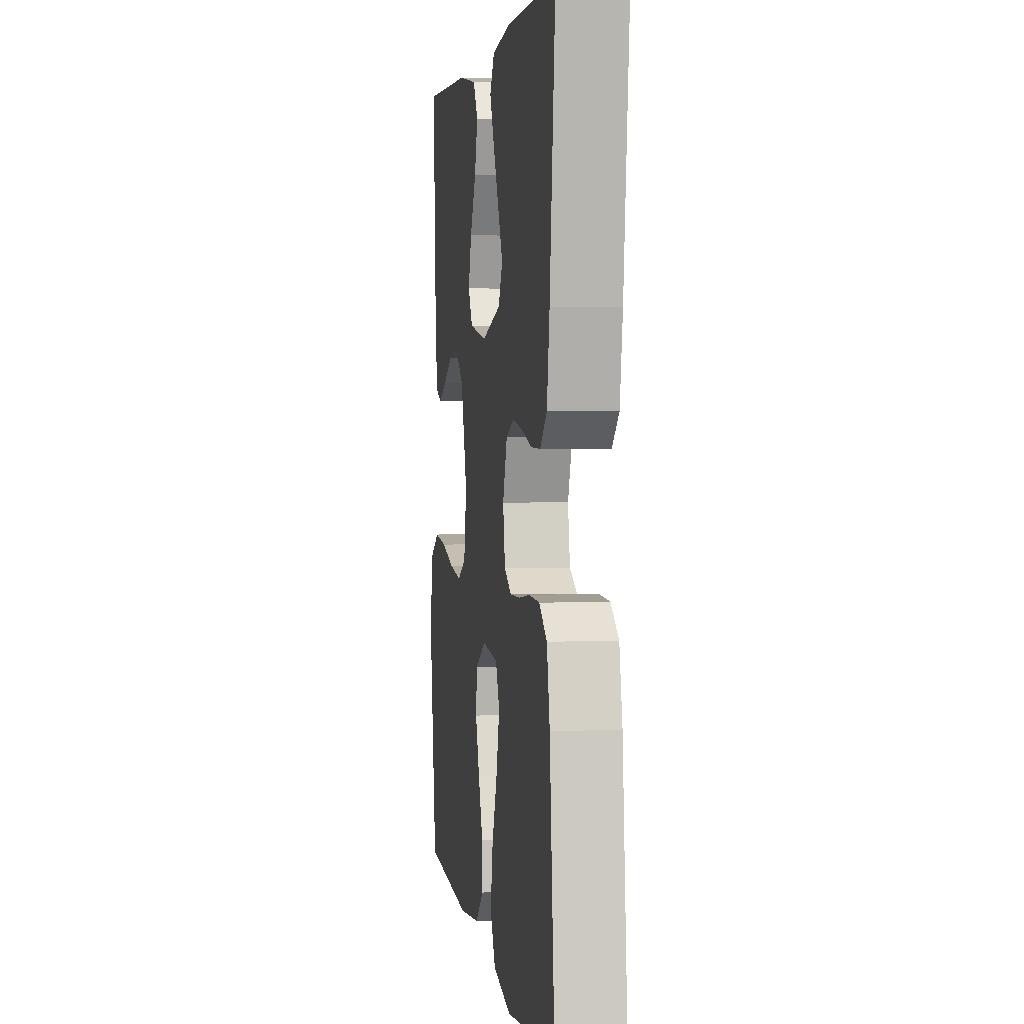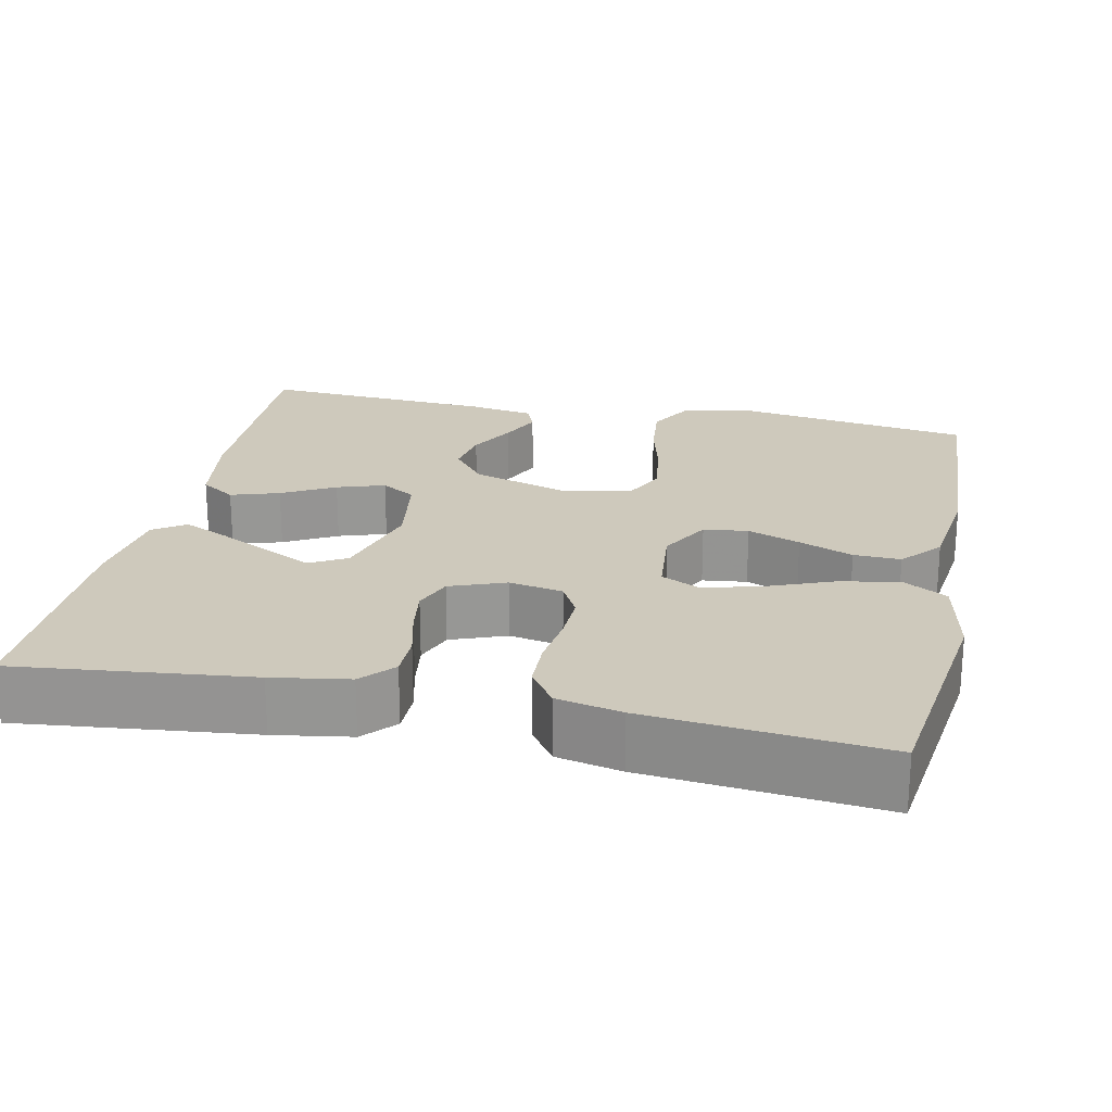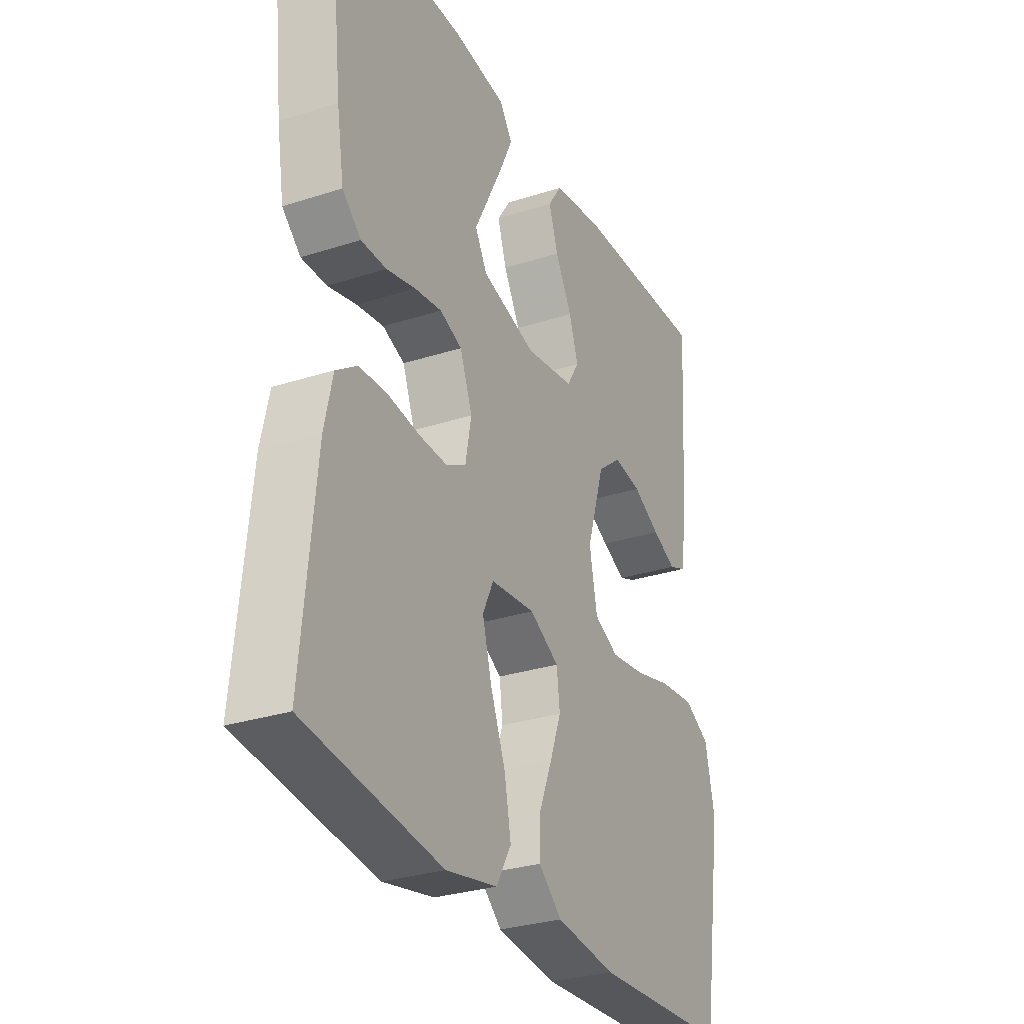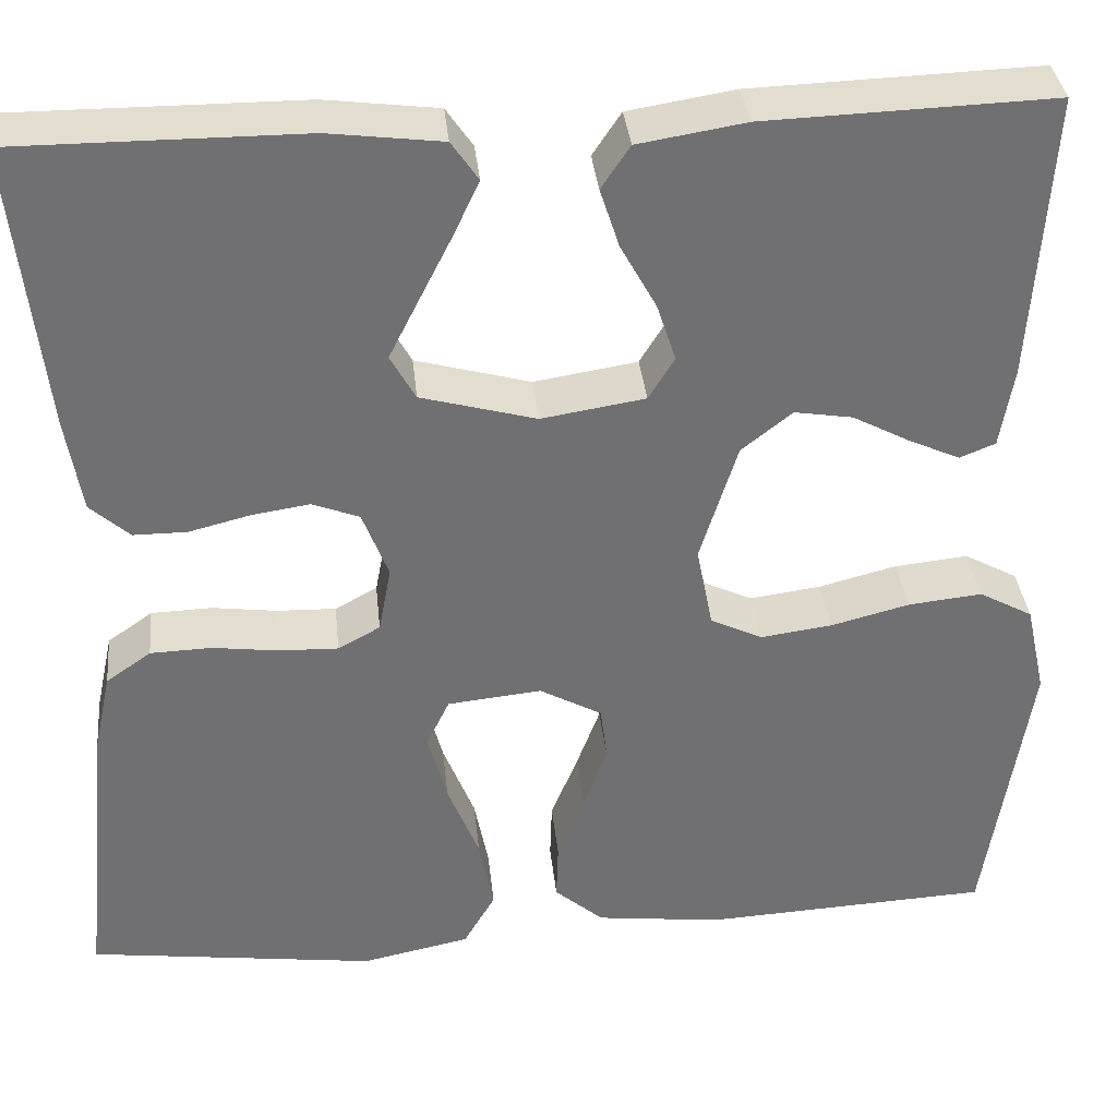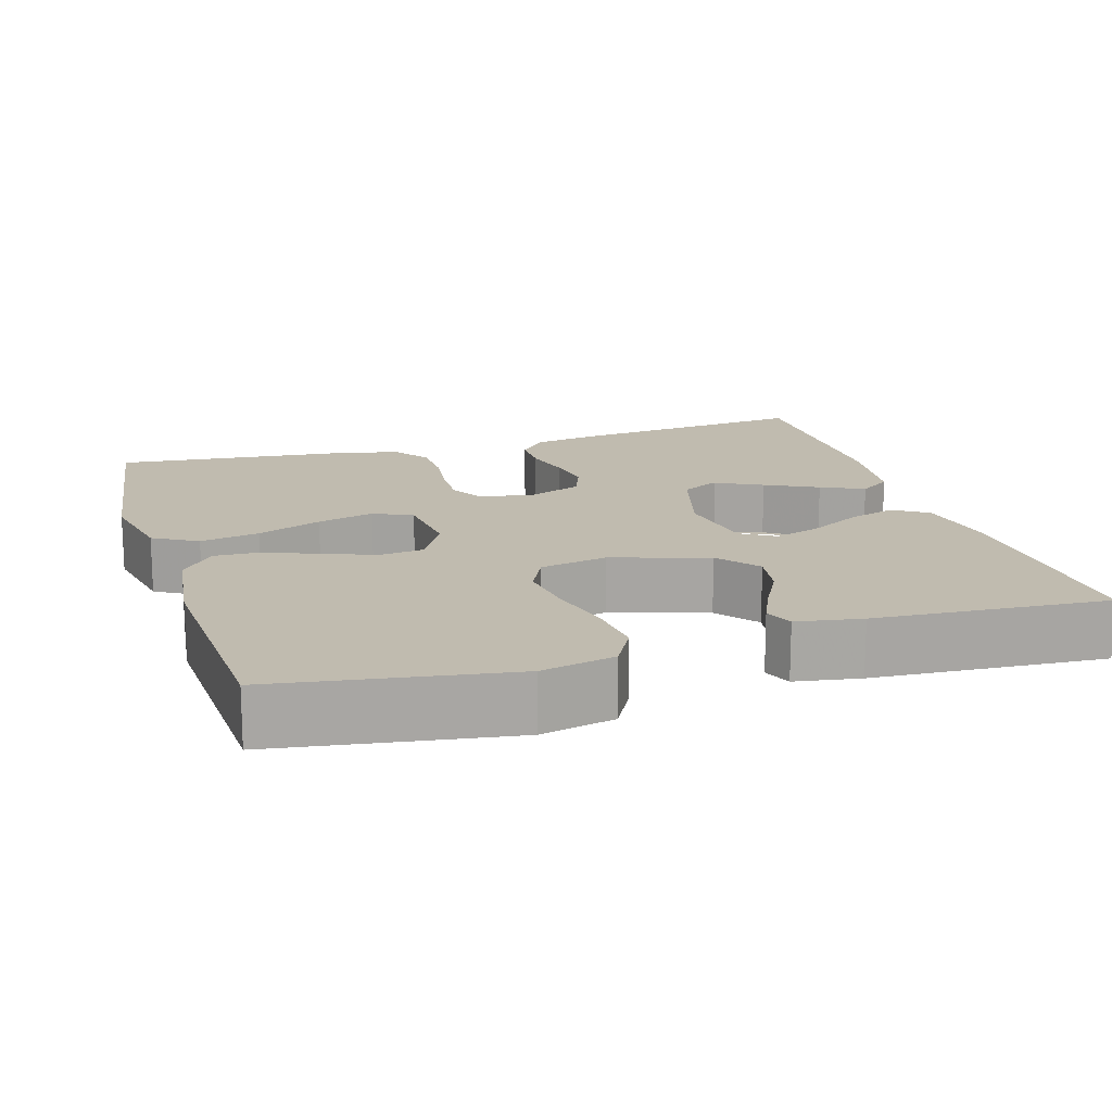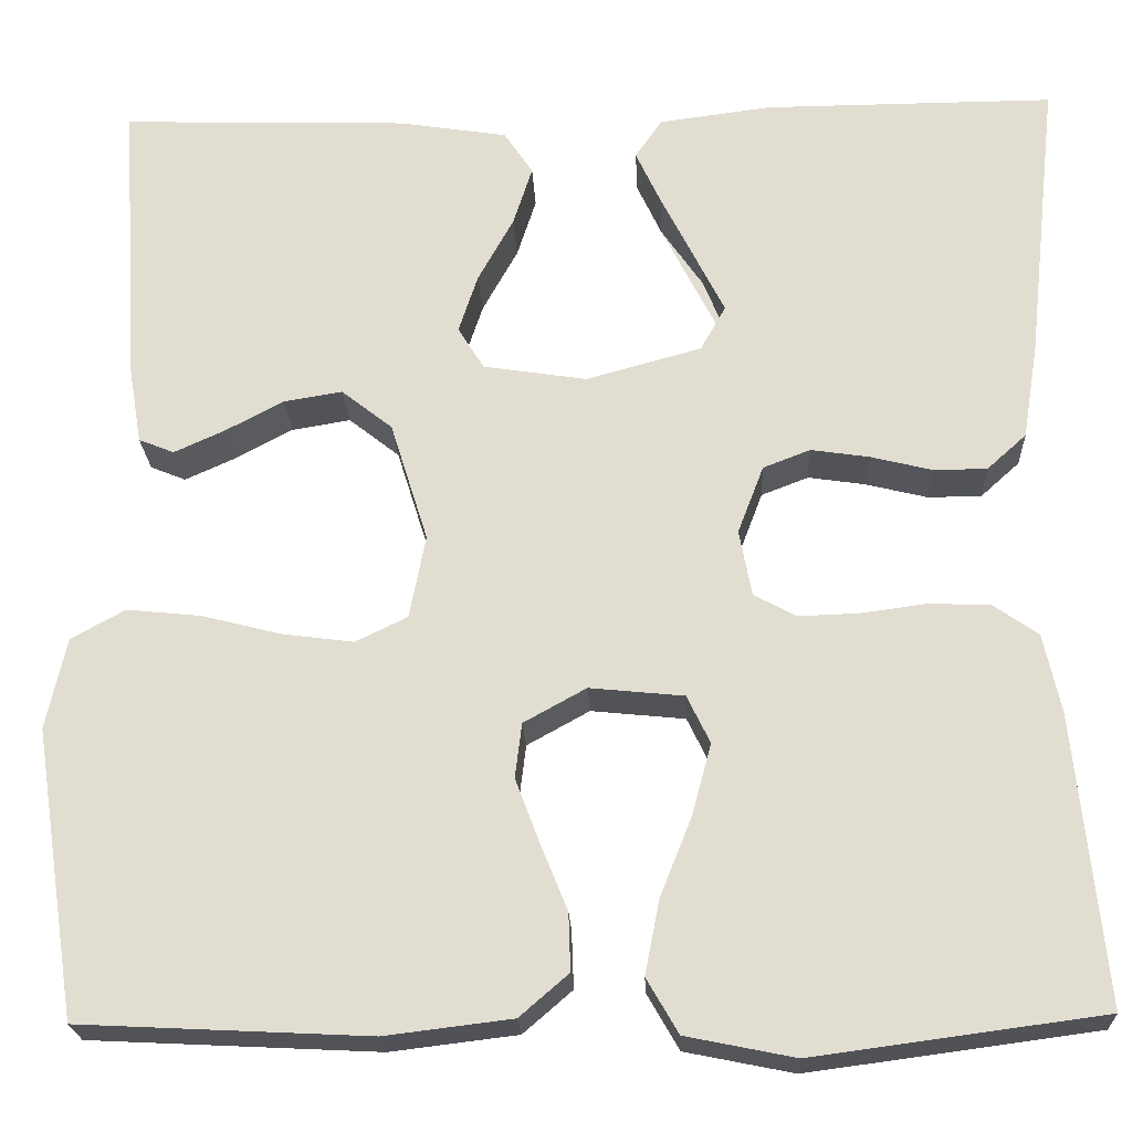
<metadata>
{"format":"obj","ext":"obj","renderer":"f3d","projection":"perspective","resolution":1024,"background":"white","views":[{"elev":3.2,"azim":81.8,"up":"+Z"},{"elev":22.3,"azim":102.0,"up":"+Y"},{"elev":-29.8,"azim":115.3,"up":"+Z"},{"elev":35.4,"azim":174.1,"up":"+Z"},{"elev":16.0,"azim":-107.0,"up":"+Y"},{"elev":-22.2,"azim":2.6,"up":"+Z"}]}
</metadata>
<code>
v -0.5 0.07 0.5
v -0.2 0.07 0.49
v -0.088 0.07 0.472
v -0.058 0.07 0.427
v -0.078 0.07 0.365
v -0.115 0.07 0.298
v -0.135 0.07 0.237
v -0.108 0.07 0.193
v 0 0.07 0.176
v 0.12 0.07 0.209
v 0.149 0.07 0.261
v 0.124 0.07 0.323
v 0.08 0.07 0.387
v 0.054 0.07 0.443
v 0.082 0.07 0.484
v 0.2 0.07 0.499
v 0.5 0.07 0.5
v 0.467 0.07 0.2
v 0.451 0.07 0.102
v 0.41 0.07 0.065
v 0.354 0.07 0.065
v 0.29 0.07 0.081
v 0.23 0.07 0.09
v 0.181 0.07 0.071
v 0.154 0.07 0
v 0.167 0.07 -0.069
v 0.211 0.07 -0.093
v 0.273 0.07 -0.091
v 0.341 0.07 -0.082
v 0.405 0.07 -0.084
v 0.452 0.07 -0.117
v 0.47 0.07 -0.2
v 0.5 0.07 -0.5
v 0.2 0.07 -0.54
v 0.087 0.07 -0.517
v 0.054 0.07 -0.46
v 0.069 0.07 -0.383
v 0.102 0.07 -0.3
v 0.122 0.07 -0.226
v 0.098 0.07 -0.176
v 0 0.07 -0.166
v -0.065 0.07 -0.202
v -0.072 0.07 -0.259
v -0.047 0.07 -0.326
v -0.019 0.07 -0.395
v -0.017 0.07 -0.455
v -0.068 0.07 -0.499
v -0.2 0.07 -0.515
v -0.5 0.07 -0.5
v -0.546 0.07 -0.2
v -0.525 0.07 -0.105
v -0.469 0.07 -0.074
v -0.392 0.07 -0.082
v -0.31 0.07 -0.103
v -0.235 0.07 -0.113
v -0.181 0.07 -0.087
v -0.164 0.07 0
v -0.203 0.07 0.125
v -0.256 0.07 0.167
v -0.317 0.07 0.157
v -0.377 0.07 0.125
v -0.43 0.07 0.101
v -0.467 0.07 0.116
v -0.481 0.07 0.2
v -0.5 0 0.5
v -0.2 0 0.49
v -0.088 0 0.472
v -0.058 0 0.427
v -0.078 0 0.365
v -0.115 0 0.298
v -0.135 0 0.237
v -0.108 0 0.193
v 0 0 0.176
v 0.12 0 0.209
v 0.149 0 0.261
v 0.124 0 0.323
v 0.08 0 0.387
v 0.054 0 0.443
v 0.082 0 0.484
v 0.2 0 0.499
v 0.5 0 0.5
v 0.467 0 0.2
v 0.451 0 0.102
v 0.41 0 0.065
v 0.354 0 0.065
v 0.29 0 0.081
v 0.23 0 0.09
v 0.181 0 0.071
v 0.154 0 0
v 0.167 0 -0.069
v 0.211 0 -0.093
v 0.273 0 -0.091
v 0.341 0 -0.082
v 0.405 0 -0.084
v 0.452 0 -0.117
v 0.47 0 -0.2
v 0.5 0 -0.5
v 0.2 0 -0.54
v 0.087 0 -0.517
v 0.054 0 -0.46
v 0.069 0 -0.383
v 0.102 0 -0.3
v 0.122 0 -0.226
v 0.098 0 -0.176
v 0 0 -0.166
v -0.065 0 -0.202
v -0.072 0 -0.259
v -0.047 0 -0.326
v -0.019 0 -0.395
v -0.017 0 -0.455
v -0.068 0 -0.499
v -0.2 0 -0.515
v -0.5 0 -0.5
v -0.546 0 -0.2
v -0.525 0 -0.105
v -0.469 0 -0.074
v -0.392 0 -0.082
v -0.31 0 -0.103
v -0.235 0 -0.113
v -0.181 0 -0.087
v -0.164 0 0
v -0.203 0 0.125
v -0.256 0 0.167
v -0.317 0 0.157
v -0.377 0 0.125
v -0.43 0 0.101
v -0.467 0 0.116
v -0.481 0 0.2
f 4 5 6
f 3 4 6
f 2 3 6
f 1 2 6
f 64 1 6
f 63 64 6
f 62 63 6
f 61 62 6
f 60 61 6
f 59 60 6 7
f 58 59 7 8
f 57 58 8 9
f 56 57 9 10
f 52 53 54
f 51 52 54
f 50 51 54
f 49 50 54
f 48 49 54
f 47 48 54
f 46 47 54
f 45 46 54
f 44 45 54
f 43 44 54 55
f 42 43 55 56
f 36 37 38
f 35 36 38
f 34 35 38
f 33 34 38
f 32 33 38
f 31 32 38
f 30 31 38
f 29 30 38
f 28 29 38
f 27 28 38 39
f 26 27 39 40
f 20 21 22
f 19 20 22
f 18 19 22
f 17 18 22
f 16 17 22
f 15 16 22
f 14 15 22
f 13 14 22
f 41 42 56 10
f 25 26 40 41
f 41 10 11
f 25 41 11
f 24 25 11
f 23 24 11
f 13 22 23
f 23 11 12
f 23 13 12
f 70 69 68
f 70 68 67
f 70 67 66
f 70 66 65
f 70 65 128
f 70 128 127
f 70 127 126
f 70 126 125
f 70 125 124
f 71 70 124 123
f 72 71 123 122
f 73 72 122 121
f 74 73 121 120
f 118 117 116
f 118 116 115
f 118 115 114
f 118 114 113
f 118 113 112
f 118 112 111
f 118 111 110
f 118 110 109
f 118 109 108
f 119 118 108 107
f 120 119 107 106
f 102 101 100
f 102 100 99
f 102 99 98
f 102 98 97
f 102 97 96
f 102 96 95
f 102 95 94
f 102 94 93
f 102 93 92
f 103 102 92 91
f 104 103 91 90
f 86 85 84
f 86 84 83
f 86 83 82
f 86 82 81
f 86 81 80
f 86 80 79
f 86 79 78
f 86 78 77
f 74 120 106 105
f 105 104 90 89
f 75 74 105
f 75 105 89
f 75 89 88
f 75 88 87
f 87 86 77
f 76 75 87
f 76 77 87
f 1 65 66 2
f 2 66 67 3
f 3 67 68 4
f 4 68 69 5
f 5 69 70 6
f 6 70 71 7
f 7 71 72 8
f 8 72 73 9
f 9 73 74 10
f 10 74 75 11
f 11 75 76 12
f 12 76 77 13
f 13 77 78 14
f 14 78 79 15
f 15 79 80 16
f 16 80 81 17
f 17 81 82 18
f 18 82 83 19
f 19 83 84 20
f 20 84 85 21
f 21 85 86 22
f 22 86 87 23
f 23 87 88 24
f 24 88 89 25
f 25 89 90 26
f 26 90 91 27
f 27 91 92 28
f 28 92 93 29
f 29 93 94 30
f 30 94 95 31
f 31 95 96 32
f 32 96 97 33
f 33 97 98 34
f 34 98 99 35
f 35 99 100 36
f 36 100 101 37
f 37 101 102 38
f 38 102 103 39
f 39 103 104 40
f 40 104 105 41
f 41 105 106 42
f 42 106 107 43
f 43 107 108 44
f 44 108 109 45
f 45 109 110 46
f 46 110 111 47
f 47 111 112 48
f 48 112 113 49
f 49 113 114 50
f 50 114 115 51
f 51 115 116 52
f 52 116 117 53
f 53 117 118 54
f 54 118 119 55
f 55 119 120 56
f 56 120 121 57
f 57 121 122 58
f 58 122 123 59
f 59 123 124 60
f 60 124 125 61
f 61 125 126 62
f 62 126 127 63
f 63 127 128 64
f 64 128 65 1

</code>
